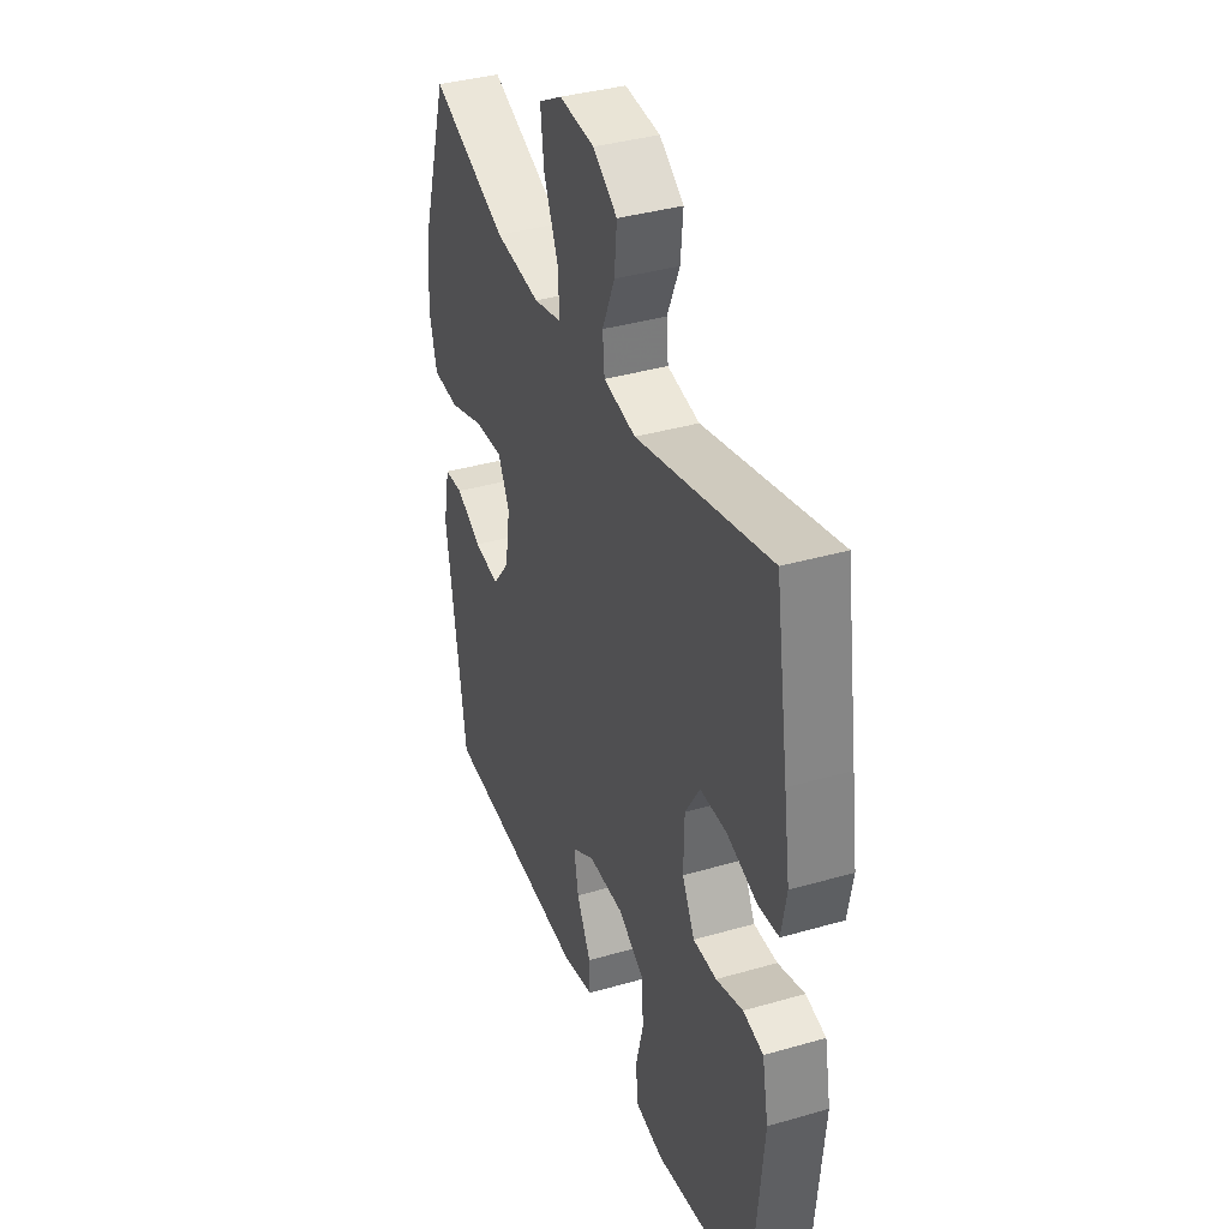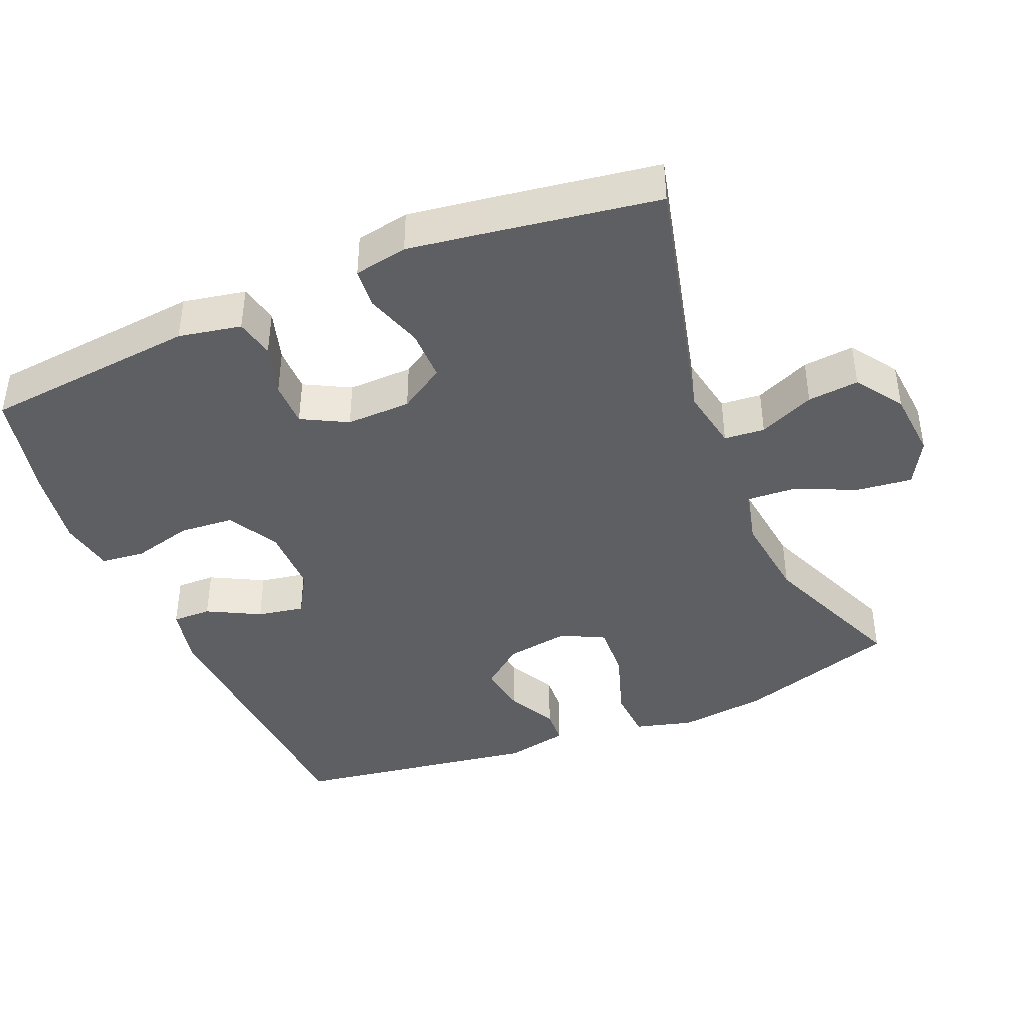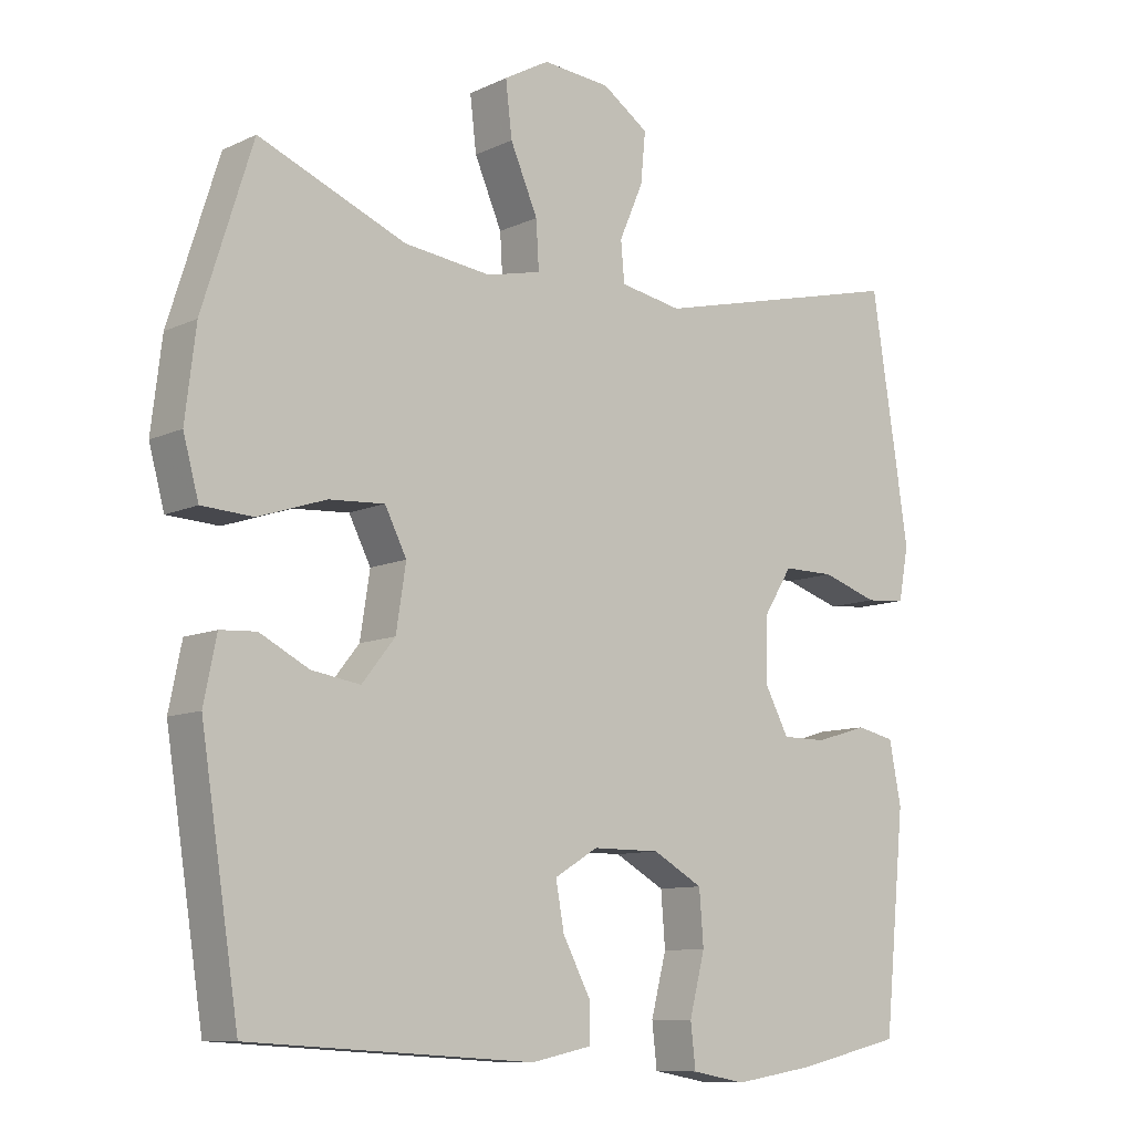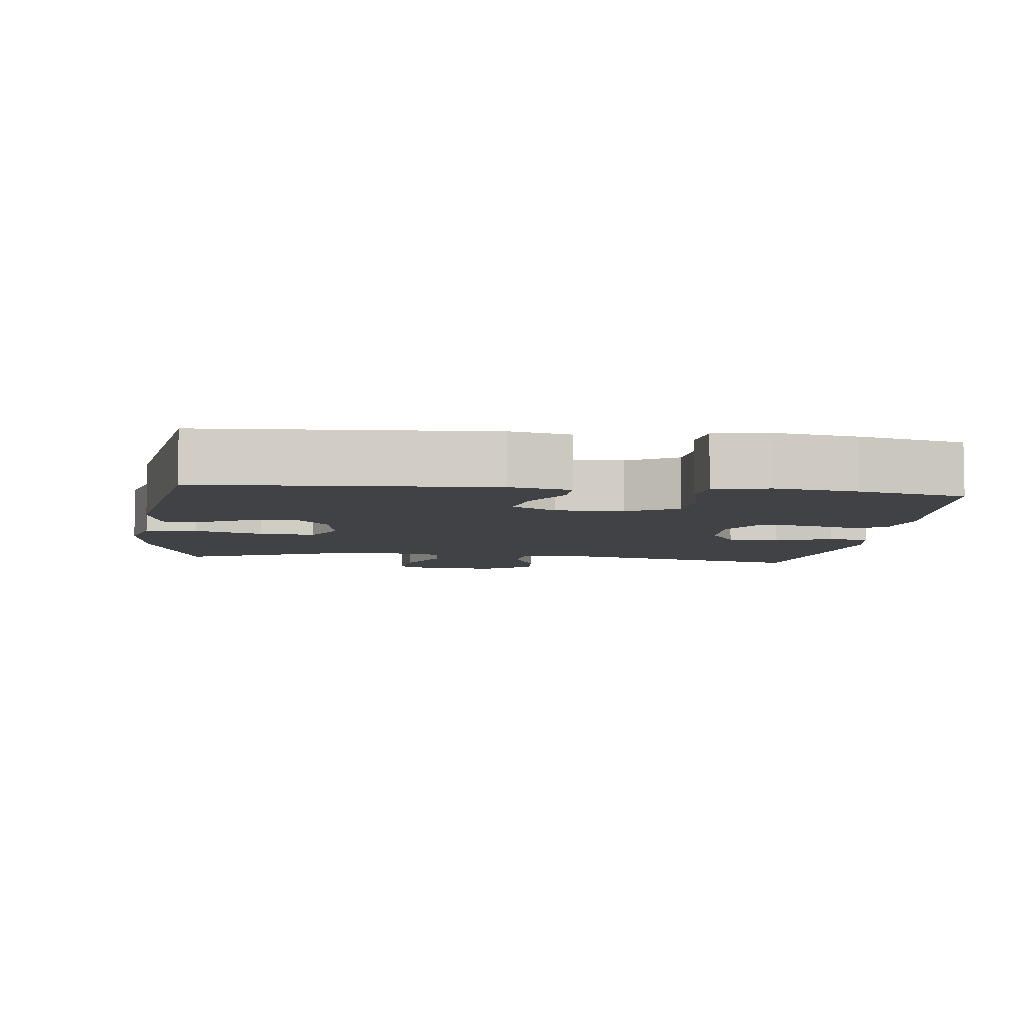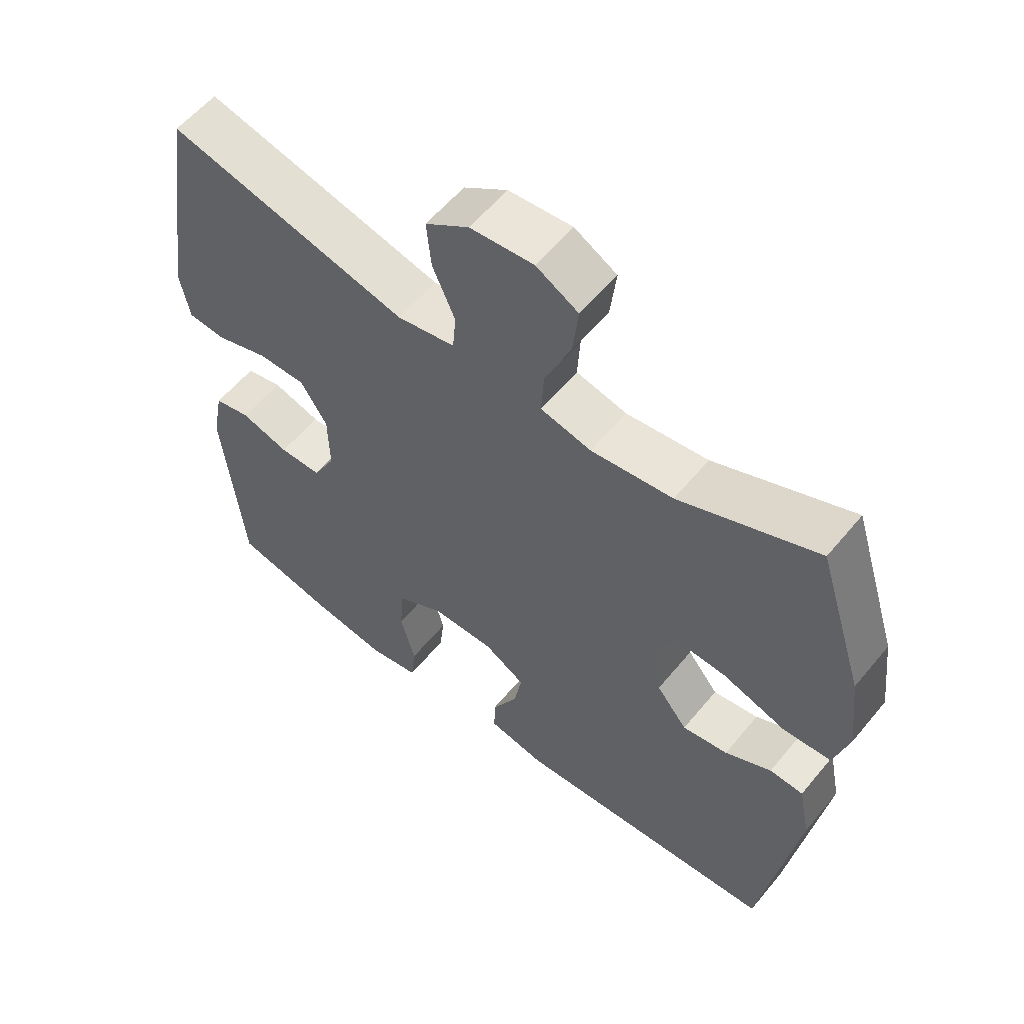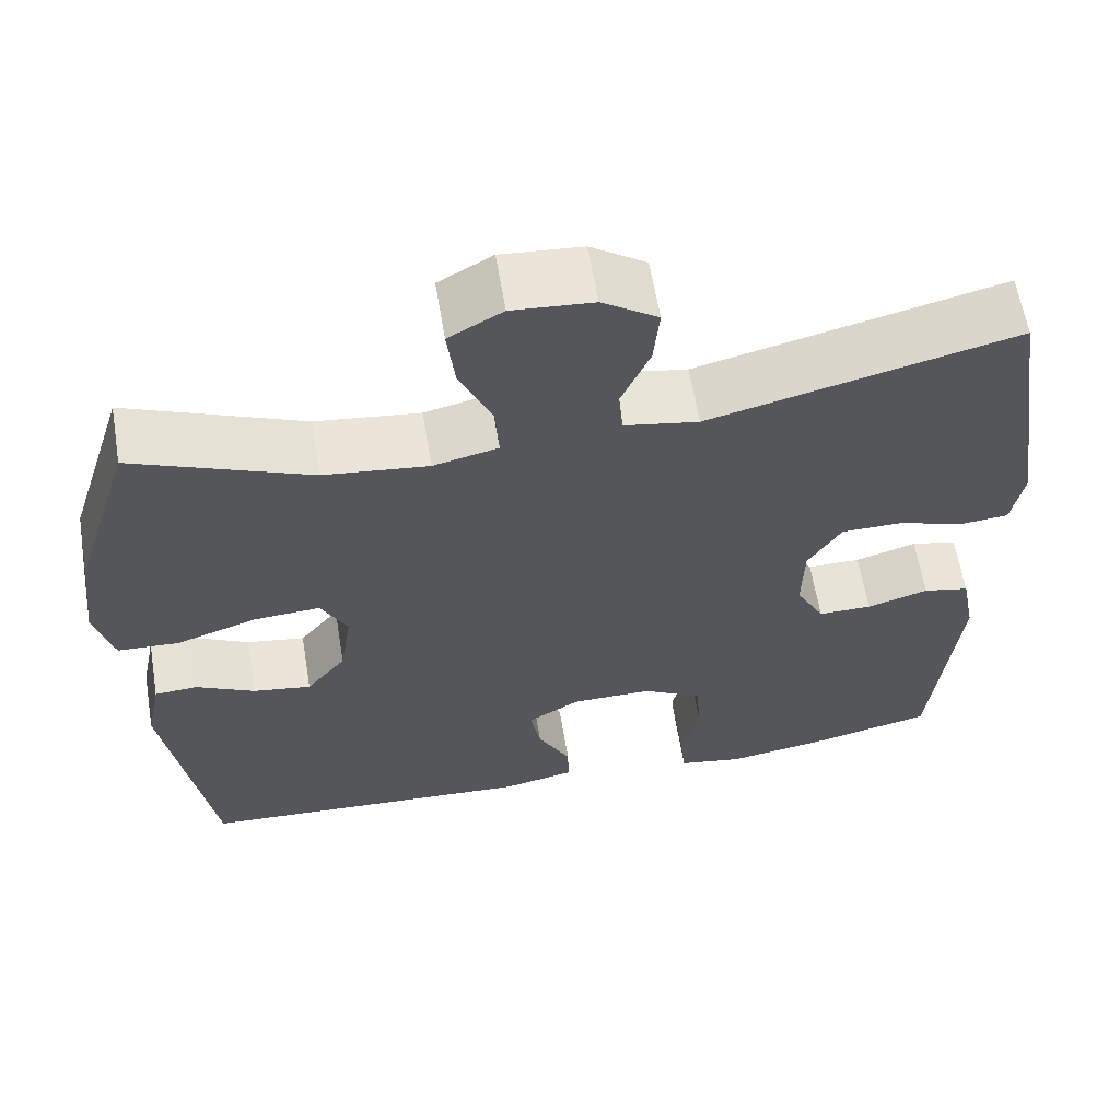
<metadata>
{"format":"obj","ext":"obj","renderer":"f3d","projection":"perspective","resolution":1024,"background":"white","views":[{"elev":37.3,"azim":-110.4,"up":"+Z"},{"elev":-41.7,"azim":-67.2,"up":"+Y"},{"elev":-9.8,"azim":139.9,"up":"+Z"},{"elev":-6.3,"azim":173.0,"up":"+Y"},{"elev":57.7,"azim":39.1,"up":"+Z"},{"elev":61.8,"azim":170.5,"up":"+Z"}]}
</metadata>
<code>
v 0.5 0.07 -0.5
v 0.096 0.07 -0.525
v 0.01 0.07 -0.507
v 0.011 0.07 -0.452
v 0.05 0.07 -0.378
v 0.062 0.07 -0.312
v 0 0.07 -0.275
v -0.096 0.07 -0.275
v -0.167 0.07 -0.315
v -0.173 0.07 -0.391
v -0.151 0.07 -0.476
v -0.158 0.07 -0.538
v -0.235 0.07 -0.552
v -0.351 0.07 -0.534
v -0.5 0.07 -0.5
v -0.53 0.07 -0.198
v -0.513 0.07 -0.11
v -0.458 0.07 -0.098
v -0.385 0.07 -0.12
v -0.321 0.07 -0.12
v -0.287 0.07 -0.056
v -0.289 0.07 0.035
v -0.329 0.07 0.099
v -0.402 0.07 0.099
v -0.482 0.07 0.073
v -0.539 0.07 0.078
v -0.553 0.07 0.153
v -0.536 0.07 0.268
v -0.5 0.07 0.5
v -0.136 0.07 0.411
v -0.048 0.07 0.427
v -0.043 0.07 0.484
v -0.077 0.07 0.562
v -0.084 0.07 0.634
v -0.018 0.07 0.679
v 0.078 0.07 0.687
v 0.142 0.07 0.651
v 0.133 0.07 0.574
v 0.094 0.07 0.484
v 0.09 0.07 0.417
v 0.167 0.07 0.399
v 0.291 0.07 0.414
v 0.5 0.07 0.5
v 0.571 0.07 0.275
v 0.586 0.07 0.15
v 0.564 0.07 0.069
v 0.491 0.07 0.065
v 0.395 0.07 0.097
v 0.316 0.07 0.102
v 0.285 0.07 0.041
v 0.299 0.07 -0.049
v 0.346 0.07 -0.108
v 0.415 0.07 -0.097
v 0.485 0.07 -0.061
v 0.536 0.07 -0.064
v 0.554 0.07 -0.153
v 0.5 0 -0.5
v 0.096 0 -0.525
v 0.01 0 -0.507
v 0.011 0 -0.452
v 0.05 0 -0.378
v 0.062 0 -0.312
v 0 0 -0.275
v -0.096 0 -0.275
v -0.167 0 -0.315
v -0.173 0 -0.391
v -0.151 0 -0.476
v -0.158 0 -0.538
v -0.235 0 -0.552
v -0.351 0 -0.534
v -0.5 0 -0.5
v -0.53 0 -0.198
v -0.513 0 -0.11
v -0.458 0 -0.098
v -0.385 0 -0.12
v -0.321 0 -0.12
v -0.287 0 -0.056
v -0.289 0 0.035
v -0.329 0 0.099
v -0.402 0 0.099
v -0.482 0 0.073
v -0.539 0 0.078
v -0.553 0 0.153
v -0.536 0 0.268
v -0.5 0 0.5
v -0.136 0 0.411
v -0.048 0 0.427
v -0.043 0 0.484
v -0.077 0 0.562
v -0.084 0 0.634
v -0.018 0 0.679
v 0.078 0 0.687
v 0.142 0 0.651
v 0.133 0 0.574
v 0.094 0 0.484
v 0.09 0 0.417
v 0.167 0 0.399
v 0.291 0 0.414
v 0.5 0 0.5
v 0.571 0 0.275
v 0.586 0 0.15
v 0.564 0 0.069
v 0.491 0 0.065
v 0.395 0 0.097
v 0.316 0 0.102
v 0.285 0 0.041
v 0.299 0 -0.049
v 0.346 0 -0.108
v 0.415 0 -0.097
v 0.485 0 -0.061
v 0.536 0 -0.064
v 0.554 0 -0.153
f 3 4 5
f 2 3 5
f 1 2 5
f 56 1 5
f 55 56 5
f 54 55 5
f 53 54 5
f 52 53 5 6
f 51 52 6 7
f 50 51 7 8
f 49 50 8 9
f 46 47 48
f 45 46 48
f 44 45 48
f 43 44 48
f 42 43 48
f 41 42 48 49
f 40 41 49 9
f 37 38 39
f 36 37 39
f 35 36 39
f 34 35 39
f 33 34 39
f 32 33 39
f 31 32 39 40
f 30 31 40 9
f 28 29 30
f 27 28 30
f 26 27 30
f 25 26 30
f 24 25 30
f 23 24 30
f 22 23 30
f 30 9 10
f 22 30 10
f 21 22 10
f 17 18 19
f 16 17 19
f 15 16 19
f 14 15 19
f 13 14 19
f 12 13 19
f 11 12 19
f 10 11 19
f 10 19 20
f 10 20 21
f 61 60 59
f 61 59 58
f 61 58 57
f 61 57 112
f 61 112 111
f 61 111 110
f 61 110 109
f 62 61 109 108
f 63 62 108 107
f 64 63 107 106
f 65 64 106 105
f 104 103 102
f 104 102 101
f 104 101 100
f 104 100 99
f 104 99 98
f 105 104 98 97
f 65 105 97 96
f 95 94 93
f 95 93 92
f 95 92 91
f 95 91 90
f 95 90 89
f 95 89 88
f 96 95 88 87
f 65 96 87 86
f 86 85 84
f 86 84 83
f 86 83 82
f 86 82 81
f 86 81 80
f 86 80 79
f 86 79 78
f 66 65 86
f 66 86 78
f 66 78 77
f 75 74 73
f 75 73 72
f 75 72 71
f 75 71 70
f 75 70 69
f 75 69 68
f 75 68 67
f 75 67 66
f 76 75 66
f 77 76 66
f 1 57 58 2
f 2 58 59 3
f 3 59 60 4
f 4 60 61 5
f 5 61 62 6
f 6 62 63 7
f 7 63 64 8
f 8 64 65 9
f 9 65 66 10
f 10 66 67 11
f 11 67 68 12
f 12 68 69 13
f 13 69 70 14
f 14 70 71 15
f 15 71 72 16
f 16 72 73 17
f 17 73 74 18
f 18 74 75 19
f 19 75 76 20
f 20 76 77 21
f 21 77 78 22
f 22 78 79 23
f 23 79 80 24
f 24 80 81 25
f 25 81 82 26
f 26 82 83 27
f 27 83 84 28
f 28 84 85 29
f 29 85 86 30
f 30 86 87 31
f 31 87 88 32
f 32 88 89 33
f 33 89 90 34
f 34 90 91 35
f 35 91 92 36
f 36 92 93 37
f 37 93 94 38
f 38 94 95 39
f 39 95 96 40
f 40 96 97 41
f 41 97 98 42
f 42 98 99 43
f 43 99 100 44
f 44 100 101 45
f 45 101 102 46
f 46 102 103 47
f 47 103 104 48
f 48 104 105 49
f 49 105 106 50
f 50 106 107 51
f 51 107 108 52
f 52 108 109 53
f 53 109 110 54
f 54 110 111 55
f 55 111 112 56
f 56 112 57 1

</code>
